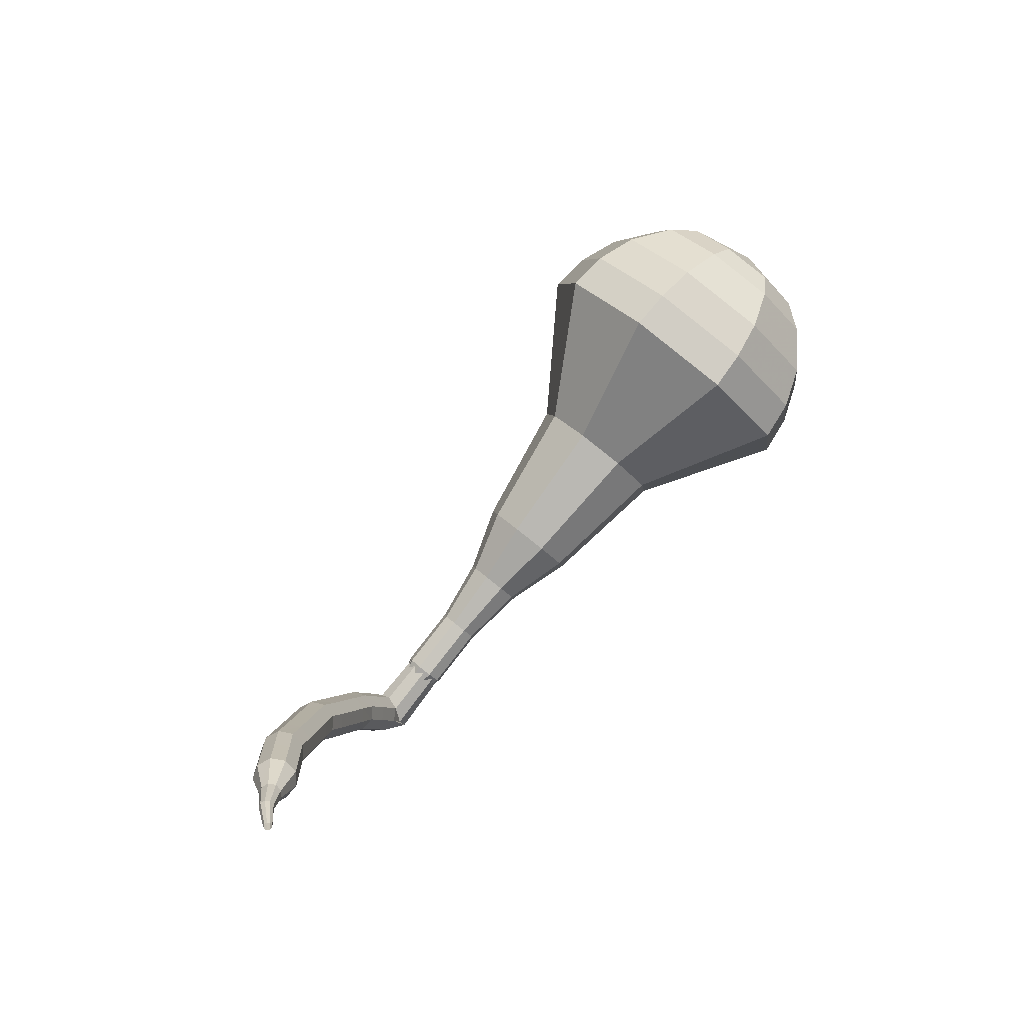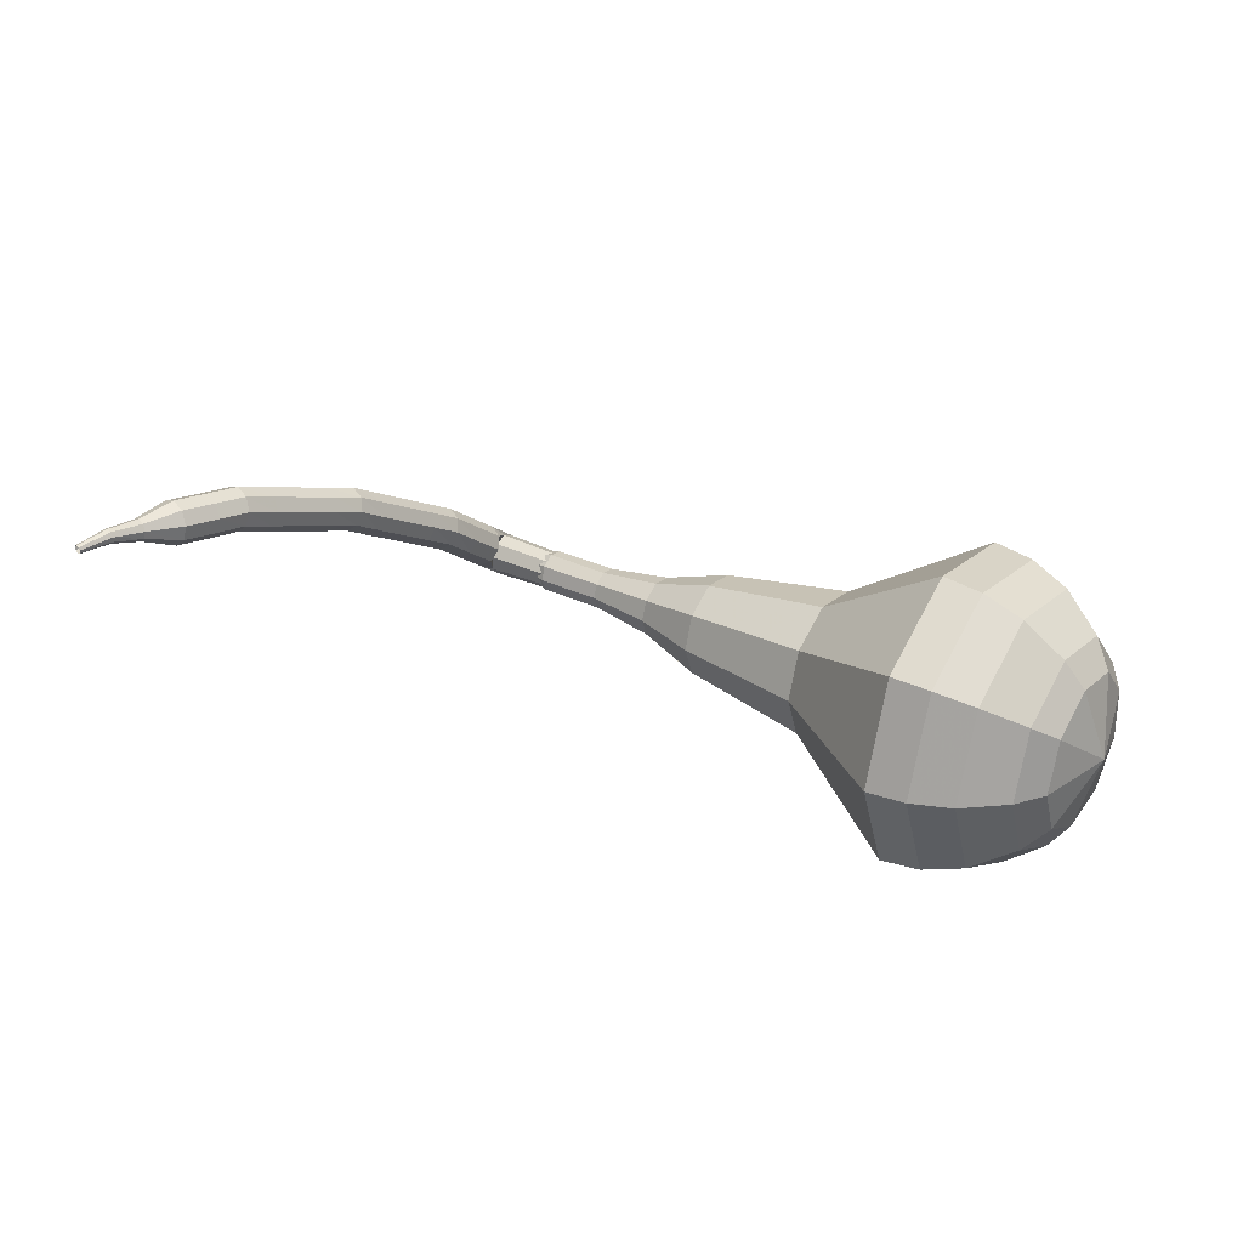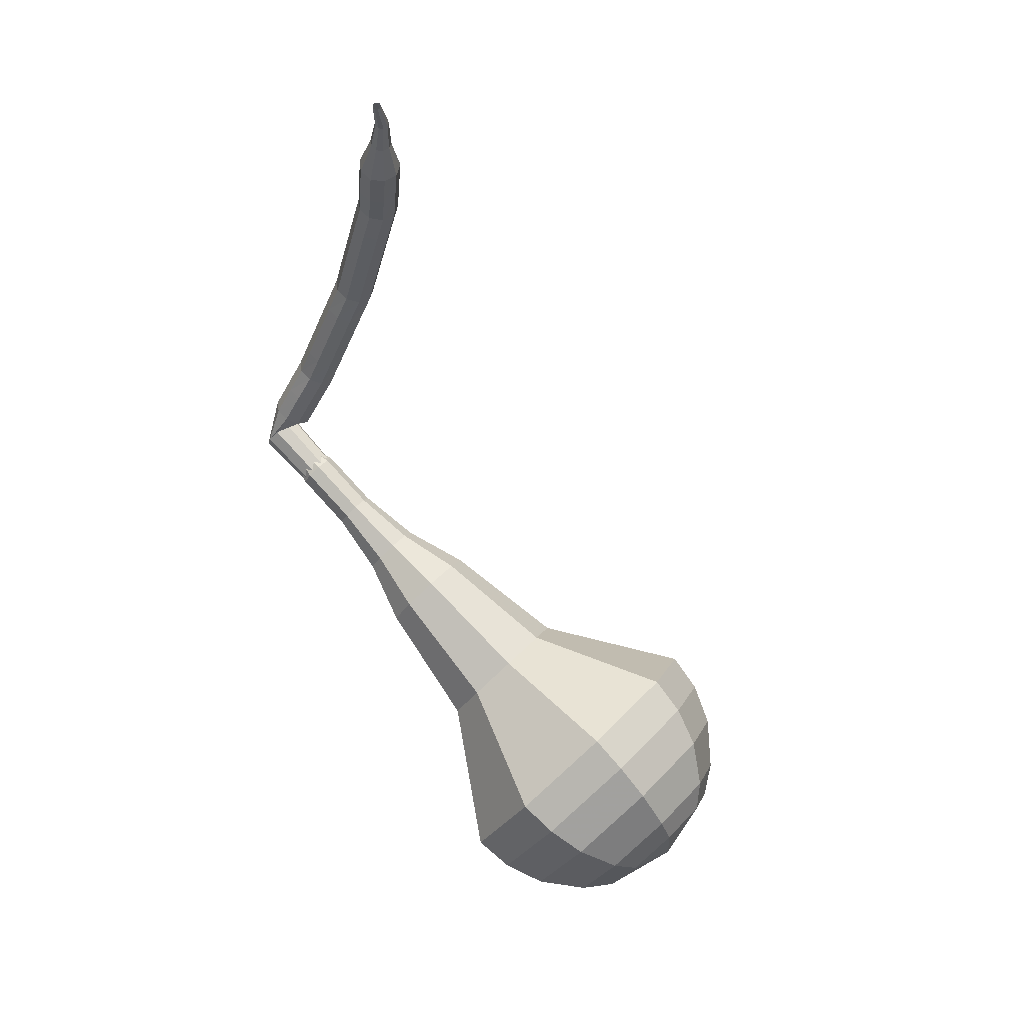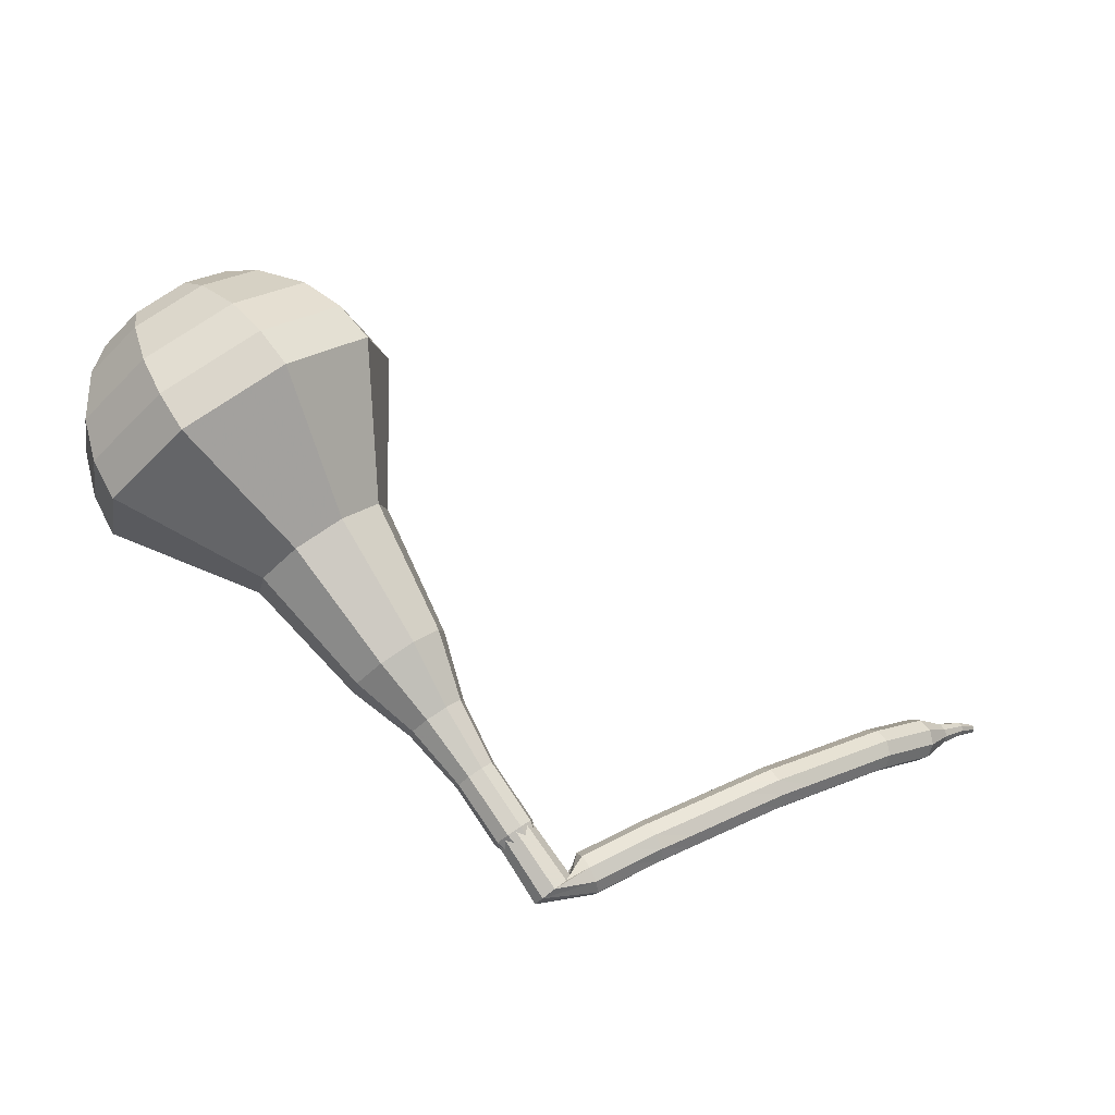
<metadata>
{"format":"obj","ext":"obj","renderer":"f3d","projection":"perspective","resolution":1024,"background":"white","views":[{"elev":12.2,"azim":-62.4,"up":"+Z"},{"elev":-24.4,"azim":-38.5,"up":"+Y"},{"elev":-55.7,"azim":-99.4,"up":"+Y"},{"elev":13.4,"azim":164.5,"up":"+Z"}]}
</metadata>
<code>
g tube1
v 166 143.9 161.3
v 168.6 143 159.2
v 171.6 144.2 158.1
v 173.6 146.8 158.5
v 173.8 149.8 160.2
v 172 151.6 162.4
v 169 151.5 164.1
v 166.3 149.5 164.4
v 165.1 146.5 163.4
v 166 143.9 161.3
v 167.4 144.4 162
v 169.3 143.8 160.5
v 171.5 144.6 159.7
v 173 146.5 160
v 173.1 148.7 161.2
v 171.7 150 162.8
v 169.6 150 164
v 167.6 148.5 164.3
v 166.8 146.3 163.5
v 167.4 144.4 162
v 170.4 146.5 162.7
v 170.4 146.5 162.7
v 170.4 146.5 162.7
v 170.4 146.5 162.7
v 170.4 146.5 162.7
v 170.4 146.5 162.7
v 170.4 146.5 162.7
v 170.4 146.5 162.7
v 170.4 146.5 162.7
v 170.4 146.5 162.7
v 156.6 161.9 138.5
v 156.8 161.4 138.1
v 156.6 160.8 137.9
v 156.1 160.4 138
v 155.5 160.3 138.3
v 155.2 160.6 138.8
v 155.2 161.2 139.1
v 155.6 161.8 139.2
v 156.1 162 139
v 156.6 161.9 138.5
v 154.2 161.9 139.1
v 154.1 161.7 138.4
v 154.1 161.1 138.1
v 154.2 160.4 138.2
v 154.4 160 138.7
v 154.6 160 139.4
v 154.7 160.5 139.9
v 154.7 161.1 140
v 154.5 161.7 139.7
v 154.2 161.9 139.1
v 152.7 161.7 139.6
v 152.5 161.4 139
v 152.5 160.8 138.6
v 152.6 160.2 138.8
v 152.8 159.8 139.3
v 153 159.8 139.9
v 153.1 160.2 140.4
v 153.1 160.9 140.5
v 152.9 161.5 140.2
v 152.7 161.7 139.6
v 151.1 161.5 140.1
v 151 161.2 139.5
v 151 160.6 139.1
v 151.2 160 139.2
v 151.4 159.6 139.7
v 151.6 159.6 140.4
v 151.7 160 140.9
v 151.6 160.7 141
v 151.4 161.3 140.7
v 151.1 161.5 140.1
v 149.6 161.1 140.4
v 149.5 160.8 139.8
v 149.6 160.3 139.4
v 149.8 159.6 139.6
v 150 159.2 140.1
v 150.1 159.2 140.7
v 150.2 159.7 141.3
v 150 160.4 141.4
v 149.8 160.9 141
v 149.6 161.1 140.4
v 148 160.7 140.8
v 147.9 160.5 140.1
v 148 159.9 139.8
v 148.2 159.2 139.9
v 148.4 158.8 140.4
v 148.5 158.9 141.1
v 148.6 159.3 141.6
v 148.4 160 141.7
v 148.2 160.5 141.4
v 148 160.7 140.8
v 146.4 160.3 141.1
v 146.3 160.1 140.5
v 146.4 159.5 140.2
v 146.6 158.8 140.3
v 146.8 158.4 140.8
v 146.9 158.5 141.5
v 147 158.9 142
v 146.8 159.6 142.1
v 146.6 160.1 141.8
v 146.4 160.3 141.1
v 144.9 160 141.5
v 144.9 159.7 140.8
v 145 159.1 140.5
v 145.2 158.5 140.6
v 145.4 158.1 141.1
v 145.5 158.1 141.8
v 145.5 158.6 142.3
v 145.3 159.2 142.5
v 145.1 159.8 142.1
v 144.9 160 141.5
v 143.4 159.4 141.6
v 143.5 159.2 141
v 143.6 158.6 140.6
v 143.9 158 140.8
v 144.1 157.6 141.3
v 144.1 157.6 142
v 144 158.1 142.5
v 143.8 158.7 142.6
v 143.6 159.2 142.3
v 143.4 159.4 141.6
v 141.9 158.9 141.8
v 141.9 158.6 141.1
v 142.1 158.1 140.8
v 142.3 157.4 140.9
v 142.5 157 141.4
v 142.6 157.1 142.1
v 142.5 157.5 142.6
v 142.2 158.1 142.8
v 142 158.7 142.4
v 141.9 158.9 141.8
v 140.3 158.3 141.9
v 140.3 158.1 141.3
v 140.5 157.5 141
v 140.7 156.9 141.1
v 140.9 156.5 141.6
v 141 156.5 142.3
v 140.9 156.9 142.8
v 140.7 157.6 142.9
v 140.4 158.1 142.6
v 140.3 158.3 141.9
v 138.8 157.8 142.1
v 138.9 157.6 141.4
v 139.2 157 141.1
v 139.4 156.4 141.2
v 139.6 156 141.7
v 139.6 156 142.4
v 139.5 156.4 143
v 139.2 157 143.1
v 138.9 157.6 142.7
v 138.8 157.8 142.1
v 137.5 157.1 142
v 137.6 156.9 141.3
v 137.9 156.4 141
v 138.2 155.8 141.1
v 138.4 155.4 141.6
v 138.3 155.3 142.3
v 138.1 155.7 142.9
v 137.8 156.3 143
v 137.5 156.8 142.6
v 137.5 157.1 142
v 136 156.3 141.9
v 136.1 156.1 141.3
v 136.4 155.6 140.9
v 136.7 155 141
v 136.9 154.6 141.6
v 136.9 154.6 142.2
v 136.6 154.9 142.8
v 136.3 155.5 142.9
v 136.1 156.1 142.5
v 136 156.3 141.9
v 134.7 155.1 141.8
v 134.8 155 141.5
v 134.9 154.7 141.3
v 135.1 154.4 141.4
v 135.2 154.2 141.6
v 135.2 154.2 142
v 135 154.4 142.2
v 134.9 154.7 142.3
v 134.8 155 142.1
v 134.7 155.1 141.8
v 133.5 154.2 141.7
v 133.5 154.2 141.5
v 133.7 154 141.4
v 133.8 153.8 141.4
v 133.8 153.7 141.6
v 133.8 153.7 141.8
v 133.7 153.8 142
v 133.6 154 142
v 133.5 154.2 141.9
v 133.5 154.2 141.7
v 132.4 153.3 141.4
v 132.4 153.3 141.3
v 132.5 153.2 141.2
v 132.6 153.1 141.2
v 132.6 153 141.3
v 132.6 153 141.4
v 132.5 153 141.5
v 132.4 153.1 141.6
v 132.4 153.2 141.5
v 132.4 153.3 141.4
f 1 2 12
f 12 11 1
f 2 3 13
f 13 12 2
f 3 4 14
f 14 13 3
f 4 5 15
f 15 14 4
f 5 6 16
f 16 15 5
f 6 7 17
f 17 16 6
f 7 8 18
f 18 17 7
f 8 9 19
f 19 18 8
f 9 10 20
f 20 19 9
f 11 12 22
f 22 21 11
f 12 13 23
f 23 22 12
f 13 14 24
f 24 23 13
f 14 15 25
f 25 24 14
f 15 16 26
f 26 25 15
f 16 17 27
f 27 26 16
f 17 18 28
f 28 27 17
f 18 19 29
f 29 28 18
f 19 20 30
f 30 29 19
f 21 22 32
f 32 31 21
f 22 23 33
f 33 32 22
f 23 24 34
f 34 33 23
f 24 25 35
f 35 34 24
f 25 26 36
f 36 35 25
f 26 27 37
f 37 36 26
f 27 28 38
f 38 37 27
f 28 29 39
f 39 38 28
f 29 30 40
f 40 39 29
f 31 32 42
f 42 41 31
f 32 33 43
f 43 42 32
f 33 34 44
f 44 43 33
f 34 35 45
f 45 44 34
f 35 36 46
f 46 45 35
f 36 37 47
f 47 46 36
f 37 38 48
f 48 47 37
f 38 39 49
f 49 48 38
f 39 40 50
f 50 49 39
f 41 42 52
f 52 51 41
f 42 43 53
f 53 52 42
f 43 44 54
f 54 53 43
f 44 45 55
f 55 54 44
f 45 46 56
f 56 55 45
f 46 47 57
f 57 56 46
f 47 48 58
f 58 57 47
f 48 49 59
f 59 58 48
f 49 50 60
f 60 59 49
f 51 52 62
f 62 61 51
f 52 53 63
f 63 62 52
f 53 54 64
f 64 63 53
f 54 55 65
f 65 64 54
f 55 56 66
f 66 65 55
f 56 57 67
f 67 66 56
f 57 58 68
f 68 67 57
f 58 59 69
f 69 68 58
f 59 60 70
f 70 69 59
f 61 62 72
f 72 71 61
f 62 63 73
f 73 72 62
f 63 64 74
f 74 73 63
f 64 65 75
f 75 74 64
f 65 66 76
f 76 75 65
f 66 67 77
f 77 76 66
f 67 68 78
f 78 77 67
f 68 69 79
f 79 78 68
f 69 70 80
f 80 79 69
f 71 72 82
f 82 81 71
f 72 73 83
f 83 82 72
f 73 74 84
f 84 83 73
f 74 75 85
f 85 84 74
f 75 76 86
f 86 85 75
f 76 77 87
f 87 86 76
f 77 78 88
f 88 87 77
f 78 79 89
f 89 88 78
f 79 80 90
f 90 89 79
f 81 82 92
f 92 91 81
f 82 83 93
f 93 92 82
f 83 84 94
f 94 93 83
f 84 85 95
f 95 94 84
f 85 86 96
f 96 95 85
f 86 87 97
f 97 96 86
f 87 88 98
f 98 97 87
f 88 89 99
f 99 98 88
f 89 90 100
f 100 99 89
f 91 92 102
f 102 101 91
f 92 93 103
f 103 102 92
f 93 94 104
f 104 103 93
f 94 95 105
f 105 104 94
f 95 96 106
f 106 105 95
f 96 97 107
f 107 106 96
f 97 98 108
f 108 107 97
f 98 99 109
f 109 108 98
f 99 100 110
f 110 109 99
f 101 102 112
f 112 111 101
f 102 103 113
f 113 112 102
f 103 104 114
f 114 113 103
f 104 105 115
f 115 114 104
f 105 106 116
f 116 115 105
f 106 107 117
f 117 116 106
f 107 108 118
f 118 117 107
f 108 109 119
f 119 118 108
f 109 110 120
f 120 119 109
f 111 112 122
f 122 121 111
f 112 113 123
f 123 122 112
f 113 114 124
f 124 123 113
f 114 115 125
f 125 124 114
f 115 116 126
f 126 125 115
f 116 117 127
f 127 126 116
f 117 118 128
f 128 127 117
f 118 119 129
f 129 128 118
f 119 120 130
f 130 129 119
f 121 122 132
f 132 131 121
f 122 123 133
f 133 132 122
f 123 124 134
f 134 133 123
f 124 125 135
f 135 134 124
f 125 126 136
f 136 135 125
f 126 127 137
f 137 136 126
f 127 128 138
f 138 137 127
f 128 129 139
f 139 138 128
f 129 130 140
f 140 139 129
f 131 132 142
f 142 141 131
f 132 133 143
f 143 142 132
f 133 134 144
f 144 143 133
f 134 135 145
f 145 144 134
f 135 136 146
f 146 145 135
f 136 137 147
f 147 146 136
f 137 138 148
f 148 147 137
f 138 139 149
f 149 148 138
f 139 140 150
f 150 149 139
f 141 142 152
f 152 151 141
f 142 143 153
f 153 152 142
f 143 144 154
f 154 153 143
f 144 145 155
f 155 154 144
f 145 146 156
f 156 155 145
f 146 147 157
f 157 156 146
f 147 148 158
f 158 157 147
f 148 149 159
f 159 158 148
f 149 150 160
f 160 159 149
f 151 152 162
f 162 161 151
f 152 153 163
f 163 162 152
f 153 154 164
f 164 163 153
f 154 155 165
f 165 164 154
f 155 156 166
f 166 165 155
f 156 157 167
f 167 166 156
f 157 158 168
f 168 167 157
f 158 159 169
f 169 168 158
f 159 160 170
f 170 169 159
f 161 162 172
f 172 171 161
f 162 163 173
f 173 172 162
f 163 164 174
f 174 173 163
f 164 165 175
f 175 174 164
f 165 166 176
f 176 175 165
f 166 167 177
f 177 176 166
f 167 168 178
f 178 177 167
f 168 169 179
f 179 178 168
f 169 170 180
f 180 179 169
f 171 172 182
f 182 181 171
f 172 173 183
f 183 182 172
f 173 174 184
f 184 183 173
f 174 175 185
f 185 184 174
f 175 176 186
f 186 185 175
f 176 177 187
f 187 186 176
f 177 178 188
f 188 187 177
f 178 179 189
f 189 188 178
f 179 180 190
f 190 189 179
f 181 182 192
f 192 191 181
f 182 183 193
f 193 192 182
f 183 184 194
f 194 193 183
f 184 185 195
f 195 194 184
f 185 186 196
f 196 195 185
f 186 187 197
f 197 196 186
f 187 188 198
f 198 197 187
f 188 189 199
f 199 198 188
f 189 190 200
f 200 199 189
v 156 161.2 138.5
v 156 161.2 138.5
v 156 161.2 138.5
v 156 161.2 138.5
v 156 161.2 138.5
v 156 161.2 138.5
v 156 161.2 138.5
v 156 161.2 138.5
v 156 161.2 138.5
v 156 161.2 138.5
v 156.6 159.1 140.8
v 157.2 158.9 140.4
v 157.8 159.1 140.2
v 158.2 159.6 140.3
v 158.2 160.2 140.6
v 157.8 160.6 141.1
v 157.2 160.6 141.4
v 156.7 160.2 141.5
v 156.5 159.6 141.3
v 156.6 159.1 140.8
v 158 157.7 143.2
v 158.5 157.5 142.7
v 159.1 157.7 142.5
v 159.6 158.3 142.6
v 159.6 158.8 142.9
v 159.2 159.2 143.4
v 158.6 159.2 143.7
v 158.1 158.8 143.8
v 157.8 158.2 143.6
v 158 157.7 143.2
v 159.1 156 145.5
v 159.8 155.7 144.9
v 160.7 156 144.5
v 161.3 156.8 144.7
v 161.3 157.7 145.1
v 160.8 158.2 145.8
v 160 158.2 146.3
v 159.2 157.6 146.4
v 158.8 156.7 146.1
v 159.1 156 145.5
v 159.7 153.9 147.8
v 161 153.4 146.7
v 162.5 154 146.2
v 163.5 155.3 146.4
v 163.6 156.7 147.2
v 162.7 157.7 148.3
v 161.2 157.6 149.1
v 159.9 156.6 149.3
v 159.3 155.1 148.8
v 159.7 153.9 147.8
v 161.8 150.4 152.4
v 163.5 149.7 150.9
v 165.6 150.5 150.2
v 167.1 152.4 150.4
v 167.2 154.4 151.6
v 165.9 155.7 153.2
v 163.9 155.6 154.3
v 162 154.2 154.6
v 161.2 152.1 153.8
v 161.8 150.4 152.4
v 161.7 144.7 157
v 165.5 143.3 153.9
v 170 145.1 152.2
v 173.1 149.1 152.8
v 173.4 153.6 155.3
v 170.6 156.3 158.7
v 166.2 156.2 161.2
v 162.1 153.1 161.8
v 160.3 148.6 160.1
v 161.7 144.7 157
v 162.7 144 158.4
v 166.4 142.7 155.4
v 170.8 144.4 153.8
v 173.8 148.3 154.4
v 174 152.6 156.8
v 171.4 155.3 160
v 167.1 155.1 162.5
v 163.1 152.1 163.1
v 161.4 147.8 161.5
v 162.7 144 158.4
v 164.1 143.7 159.9
v 167.4 142.5 157.2
v 171.3 144 155.7
v 174 147.5 156.2
v 174.2 151.4 158.4
v 171.9 153.8 161.3
v 168 153.6 163.5
v 164.5 150.9 164
v 162.9 147 162.6
v 164.1 143.7 159.9
v 166 143.9 161.3
v 168.6 143 159.2
v 171.6 144.2 158.1
v 173.6 146.8 158.5
v 173.8 149.8 160.2
v 172 151.6 162.4
v 169 151.5 164.1
v 166.3 149.5 164.4
v 165.1 146.5 163.4
v 166 143.9 161.3
v 167.4 144.4 162
v 169.3 143.8 160.5
v 171.5 144.6 159.7
v 173 146.5 160
v 173.1 148.7 161.2
v 171.7 150 162.8
v 169.6 150 164
v 167.6 148.5 164.3
v 166.8 146.3 163.5
v 167.4 144.4 162
v 170.4 146.5 162.7
v 170.4 146.5 162.7
v 170.4 146.5 162.7
v 170.4 146.5 162.7
v 170.4 146.5 162.7
v 170.4 146.5 162.7
v 170.4 146.5 162.7
v 170.4 146.5 162.7
v 170.4 146.5 162.7
v 170.4 146.5 162.7
f 201 202 212
f 212 211 201
f 202 203 213
f 213 212 202
f 203 204 214
f 214 213 203
f 204 205 215
f 215 214 204
f 205 206 216
f 216 215 205
f 206 207 217
f 217 216 206
f 207 208 218
f 218 217 207
f 208 209 219
f 219 218 208
f 209 210 220
f 220 219 209
f 211 212 222
f 222 221 211
f 212 213 223
f 223 222 212
f 213 214 224
f 224 223 213
f 214 215 225
f 225 224 214
f 215 216 226
f 226 225 215
f 216 217 227
f 227 226 216
f 217 218 228
f 228 227 217
f 218 219 229
f 229 228 218
f 219 220 230
f 230 229 219
f 221 222 232
f 232 231 221
f 222 223 233
f 233 232 222
f 223 224 234
f 234 233 223
f 224 225 235
f 235 234 224
f 225 226 236
f 236 235 225
f 226 227 237
f 237 236 226
f 227 228 238
f 238 237 227
f 228 229 239
f 239 238 228
f 229 230 240
f 240 239 229
f 231 232 242
f 242 241 231
f 232 233 243
f 243 242 232
f 233 234 244
f 244 243 233
f 234 235 245
f 245 244 234
f 235 236 246
f 246 245 235
f 236 237 247
f 247 246 236
f 237 238 248
f 248 247 237
f 238 239 249
f 249 248 238
f 239 240 250
f 250 249 239
f 241 242 252
f 252 251 241
f 242 243 253
f 253 252 242
f 243 244 254
f 254 253 243
f 244 245 255
f 255 254 244
f 245 246 256
f 256 255 245
f 246 247 257
f 257 256 246
f 247 248 258
f 258 257 247
f 248 249 259
f 259 258 248
f 249 250 260
f 260 259 249
f 251 252 262
f 262 261 251
f 252 253 263
f 263 262 252
f 253 254 264
f 264 263 253
f 254 255 265
f 265 264 254
f 255 256 266
f 266 265 255
f 256 257 267
f 267 266 256
f 257 258 268
f 268 267 257
f 258 259 269
f 269 268 258
f 259 260 270
f 270 269 259
f 261 262 272
f 272 271 261
f 262 263 273
f 273 272 262
f 263 264 274
f 274 273 263
f 264 265 275
f 275 274 264
f 265 266 276
f 276 275 265
f 266 267 277
f 277 276 266
f 267 268 278
f 278 277 267
f 268 269 279
f 279 278 268
f 269 270 280
f 280 279 269
f 271 272 282
f 282 281 271
f 272 273 283
f 283 282 272
f 273 274 284
f 284 283 273
f 274 275 285
f 285 284 274
f 275 276 286
f 286 285 275
f 276 277 287
f 287 286 276
f 277 278 288
f 288 287 277
f 278 279 289
f 289 288 278
f 279 280 290
f 290 289 279
f 281 282 292
f 292 291 281
f 282 283 293
f 293 292 282
f 283 284 294
f 294 293 283
f 284 285 295
f 295 294 284
f 285 286 296
f 296 295 285
f 286 287 297
f 297 296 286
f 287 288 298
f 298 297 287
f 288 289 299
f 299 298 288
f 289 290 300
f 300 299 289
f 291 292 302
f 302 301 291
f 292 293 303
f 303 302 292
f 293 294 304
f 304 303 293
f 294 295 305
f 305 304 294
f 295 296 306
f 306 305 295
f 296 297 307
f 307 306 296
f 297 298 308
f 308 307 297
f 298 299 309
f 309 308 298
f 299 300 310
f 310 309 299
f 301 302 312
f 312 311 301
f 302 303 313
f 313 312 302
f 303 304 314
f 314 313 303
f 304 305 315
f 315 314 304
f 305 306 316
f 316 315 305
f 306 307 317
f 317 316 306
f 307 308 318
f 318 317 307
f 308 309 319
f 319 318 308
f 309 310 320
f 320 319 309
g

</code>
